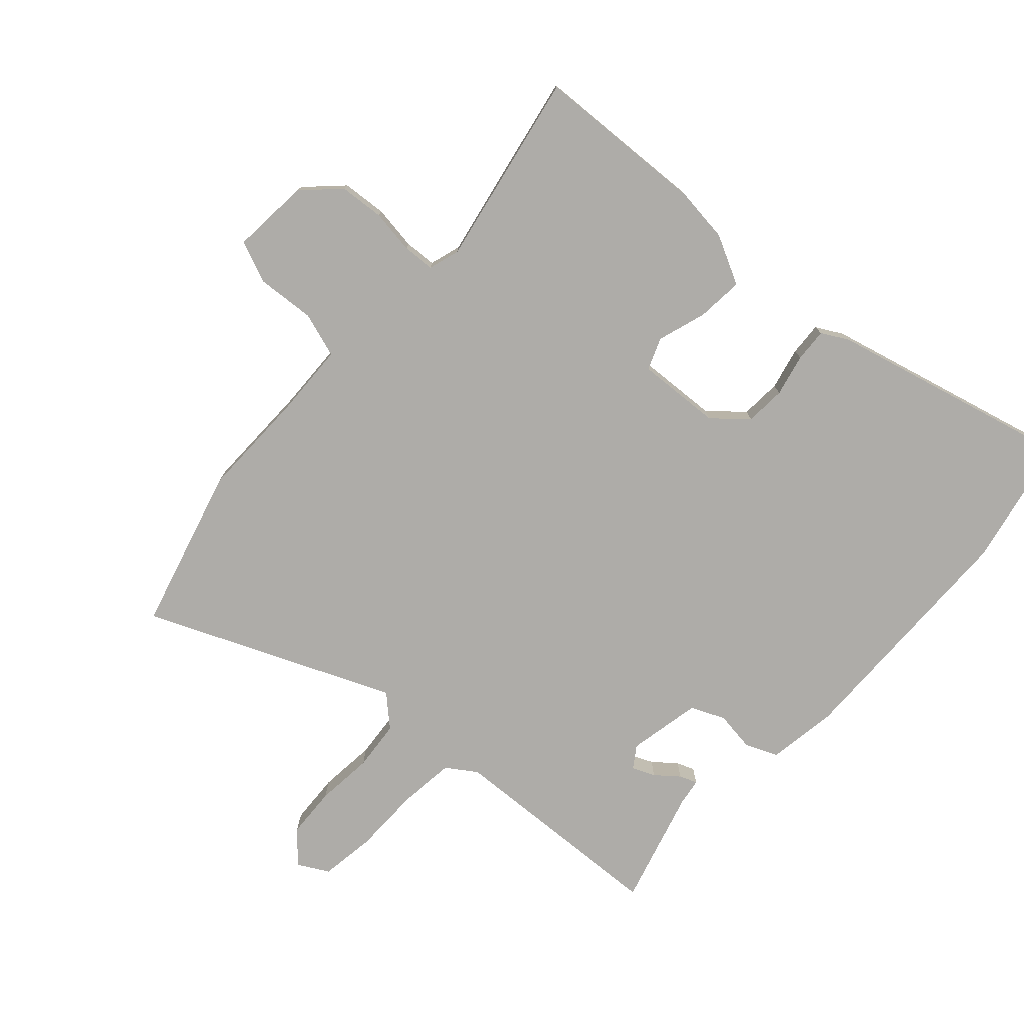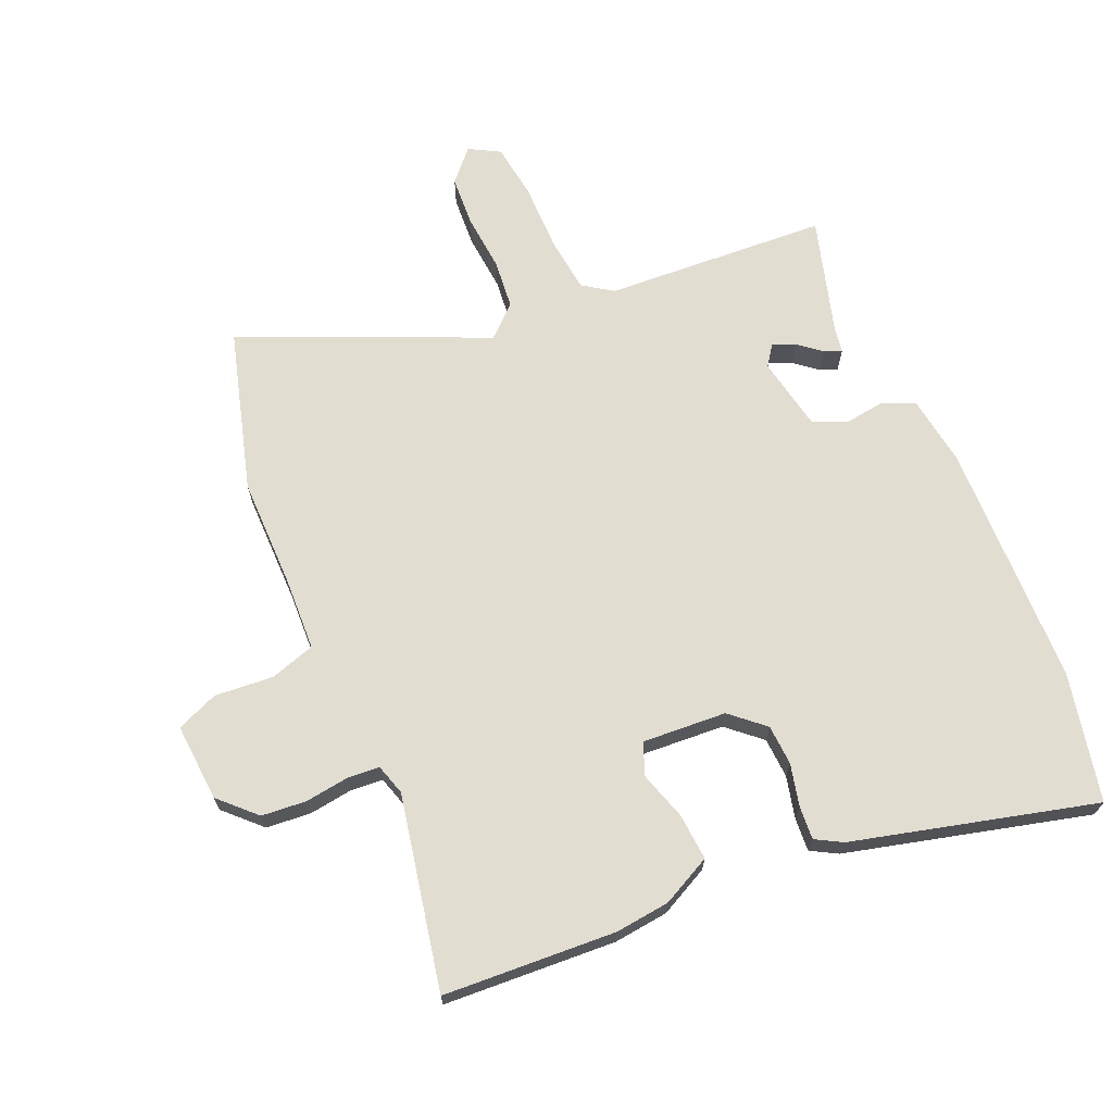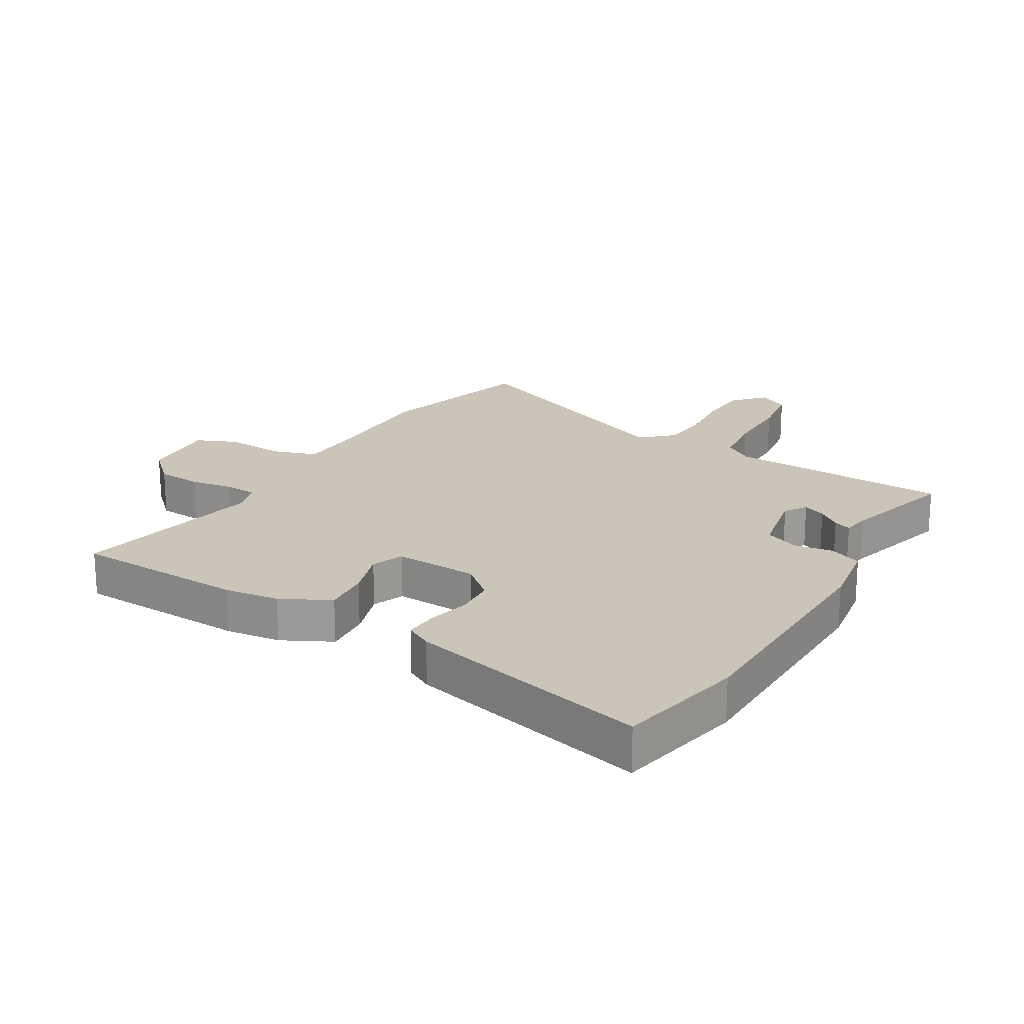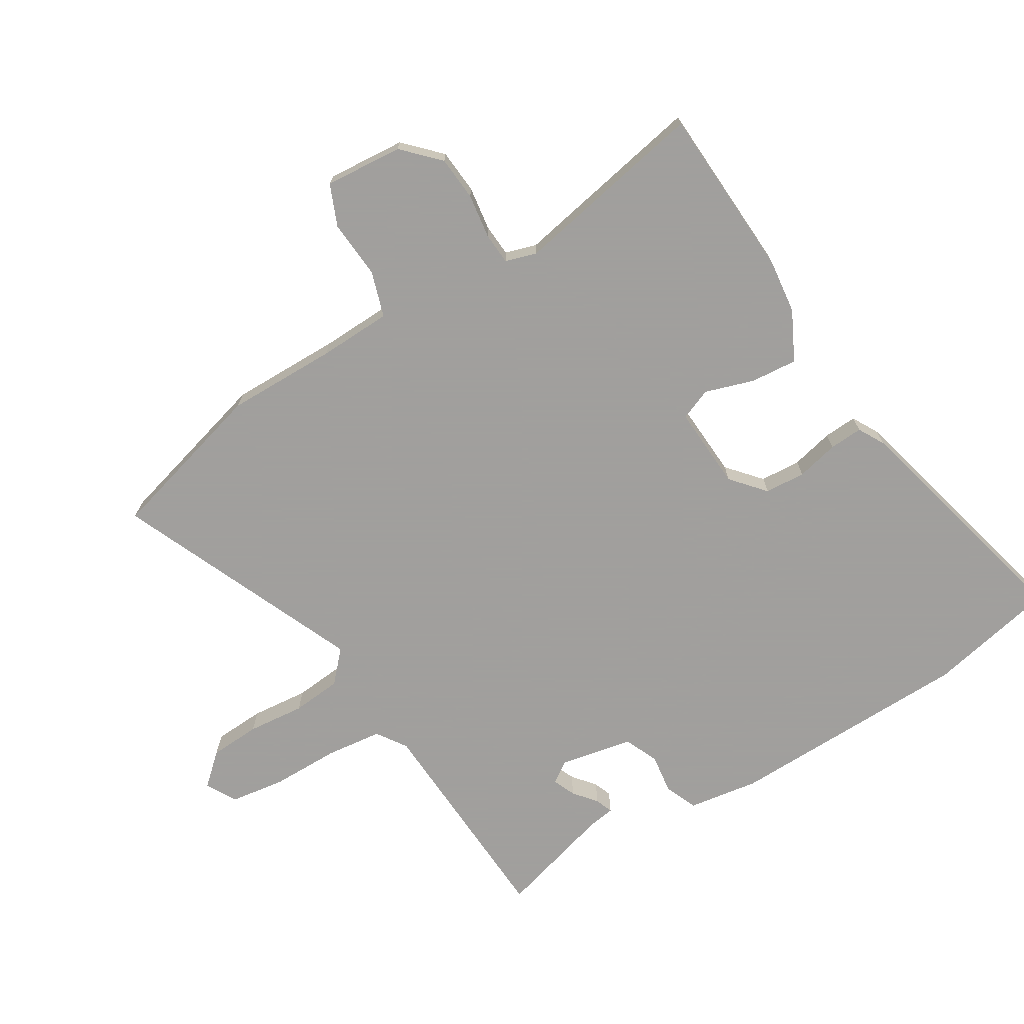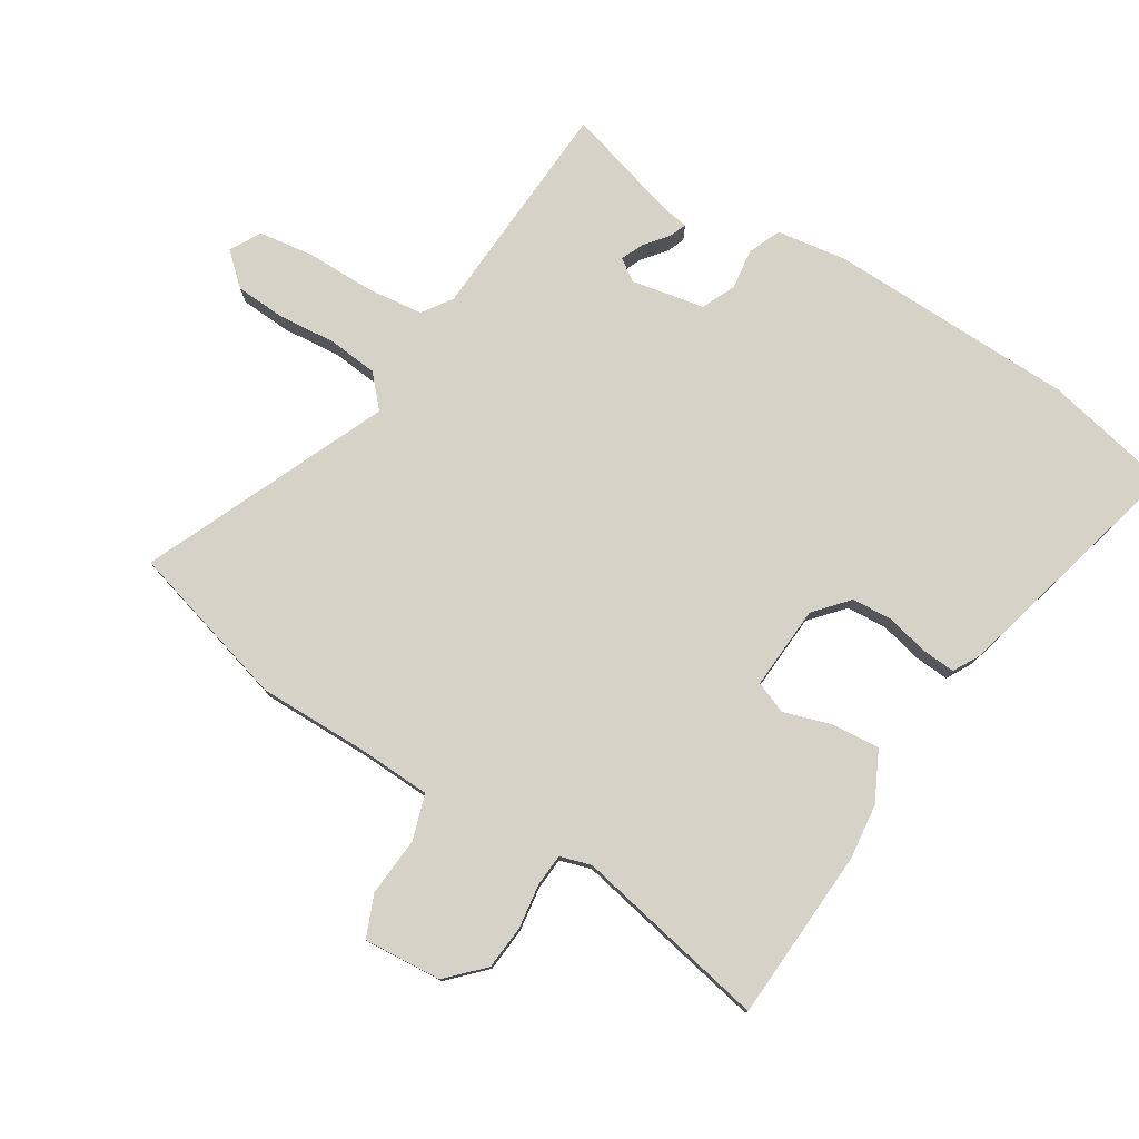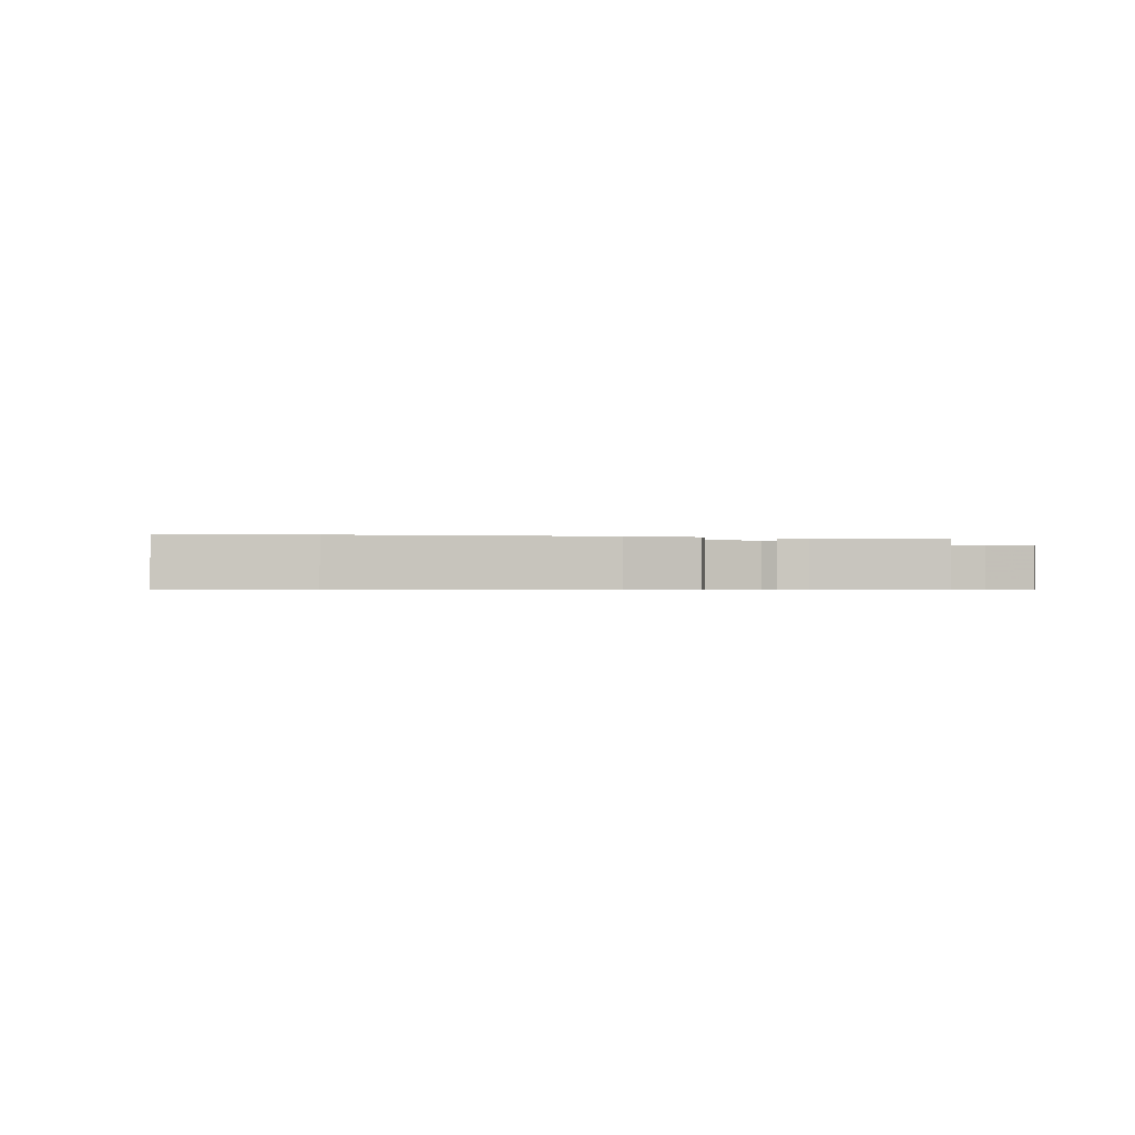
<metadata>
{"format":"obj","ext":"obj","renderer":"f3d","projection":"perspective","resolution":1024,"background":"white","views":[{"elev":-76.9,"azim":-44.1,"up":"+Y"},{"elev":68.5,"azim":-24.8,"up":"+Y"},{"elev":20.4,"azim":28.7,"up":"+Y"},{"elev":-71.5,"azim":-60.4,"up":"+Y"},{"elev":78.1,"azim":-59.7,"up":"+Y"},{"elev":-0.5,"azim":72.7,"up":"+Y"}]}
</metadata>
<code>
v -0.452 0.07 -0.655
v -0.533 0.07 -0.394
v -0.537 0.07 -0.215
v -0.545 0.07 -0.097
v -0.619 0.07 -0.076
v -0.714 0.07 -0.086
v -0.782 0.07 -0.06
v -0.776 0.07 0.067
v -0.721 0.07 0.124
v -0.649 0.07 0.132
v -0.577 0.07 0.124
v -0.525 0.07 0.129
v -0.511 0.07 0.18
v -0.582 0.07 0.493
v -0.302 0.07 0.516
v -0.213 0.07 0.508
v -0.132 0.07 0.47
v -0.136 0.07 0.394
v -0.159 0.07 0.314
v -0.137 0.07 0.263
v -0.001 0.07 0.275
v 0.052 0.07 0.324
v 0.054 0.07 0.39
v 0.036 0.07 0.458
v 0.031 0.07 0.512
v 0.073 0.07 0.537
v 0.464 0.07 0.648
v 0.514 0.07 0.441
v 0.534 0.07 0.043
v 0.52 0.07 -0.072
v 0.468 0.07 -0.096
v 0.403 0.07 -0.089
v 0.349 0.07 -0.115
v 0.329 0.07 -0.234
v 0.354 0.07 -0.268
v 0.39 0.07 -0.251
v 0.426 0.07 -0.22
v 0.454 0.07 -0.208
v 0.462 0.07 -0.251
v 0.521 0.07 -0.437
v 0.159 0.07 -0.467
v 0.112 0.07 -0.501
v 0.104 0.07 -0.592
v 0.107 0.07 -0.702
v 0.097 0.07 -0.792
v 0.048 0.07 -0.821
v 0.001 0.07 -0.772
v -0.006 0.07 -0.69
v 0 0.07 -0.597
v -0.01 0.07 -0.517
v -0.061 0.07 -0.473
v -0.452 0 -0.655
v -0.533 0 -0.394
v -0.537 0 -0.215
v -0.545 0 -0.097
v -0.619 0 -0.076
v -0.714 0 -0.086
v -0.782 0 -0.06
v -0.776 0 0.067
v -0.721 0 0.124
v -0.649 0 0.132
v -0.577 0 0.124
v -0.525 0 0.129
v -0.511 0 0.18
v -0.582 0 0.493
v -0.302 0 0.516
v -0.213 0 0.508
v -0.132 0 0.47
v -0.136 0 0.394
v -0.159 0 0.314
v -0.137 0 0.263
v -0.001 0 0.275
v 0.052 0 0.324
v 0.054 0 0.39
v 0.036 0 0.458
v 0.031 0 0.512
v 0.073 0 0.537
v 0.464 0 0.648
v 0.514 0 0.441
v 0.534 0 0.043
v 0.52 0 -0.072
v 0.468 0 -0.096
v 0.403 0 -0.089
v 0.349 0 -0.115
v 0.329 0 -0.234
v 0.354 0 -0.268
v 0.39 0 -0.251
v 0.426 0 -0.22
v 0.454 0 -0.208
v 0.462 0 -0.251
v 0.521 0 -0.437
v 0.159 0 -0.467
v 0.112 0 -0.501
v 0.104 0 -0.592
v 0.107 0 -0.702
v 0.097 0 -0.792
v 0.048 0 -0.821
v 0.001 0 -0.772
v -0.006 0 -0.69
v 0 0 -0.597
v -0.01 0 -0.517
v -0.061 0 -0.473
f 47 48 49
f 46 47 49
f 45 46 49
f 44 45 49
f 43 44 49
f 42 43 49 50
f 41 42 50 51
f 39 40 41 51
f 36 37 38 39
f 35 36 39 51
f 30 31 32
f 29 30 32
f 28 29 32
f 27 28 32
f 26 27 32
f 25 26 32
f 24 25 32
f 23 24 32
f 22 23 32 33
f 21 22 33 34
f 17 18 19
f 16 17 19
f 15 16 19
f 14 15 19
f 13 14 19
f 12 13 19 20
f 9 10 11
f 8 9 11
f 7 8 11
f 6 7 11
f 5 6 11
f 4 5 11 12
f 20 21 34
f 12 20 34
f 4 12 34
f 3 4 34
f 34 35 51
f 3 34 51
f 2 3 51
f 1 2 51
f 100 99 98
f 100 98 97
f 100 97 96
f 100 96 95
f 100 95 94
f 101 100 94 93
f 102 101 93 92
f 102 92 91 90
f 90 89 88 87
f 102 90 87 86
f 83 82 81
f 83 81 80
f 83 80 79
f 83 79 78
f 83 78 77
f 83 77 76
f 83 76 75
f 83 75 74
f 84 83 74 73
f 85 84 73 72
f 70 69 68
f 70 68 67
f 70 67 66
f 70 66 65
f 70 65 64
f 71 70 64 63
f 62 61 60
f 62 60 59
f 62 59 58
f 62 58 57
f 62 57 56
f 63 62 56 55
f 85 72 71
f 85 71 63
f 85 63 55
f 85 55 54
f 102 86 85
f 102 85 54
f 102 54 53
f 102 53 52
f 1 52 53 2
f 2 53 54 3
f 3 54 55 4
f 4 55 56 5
f 5 56 57 6
f 6 57 58 7
f 7 58 59 8
f 8 59 60 9
f 9 60 61 10
f 10 61 62 11
f 11 62 63 12
f 12 63 64 13
f 13 64 65 14
f 14 65 66 15
f 15 66 67 16
f 16 67 68 17
f 17 68 69 18
f 18 69 70 19
f 19 70 71 20
f 20 71 72 21
f 21 72 73 22
f 22 73 74 23
f 23 74 75 24
f 24 75 76 25
f 25 76 77 26
f 26 77 78 27
f 27 78 79 28
f 28 79 80 29
f 29 80 81 30
f 30 81 82 31
f 31 82 83 32
f 32 83 84 33
f 33 84 85 34
f 34 85 86 35
f 35 86 87 36
f 36 87 88 37
f 37 88 89 38
f 38 89 90 39
f 39 90 91 40
f 40 91 92 41
f 41 92 93 42
f 42 93 94 43
f 43 94 95 44
f 44 95 96 45
f 45 96 97 46
f 46 97 98 47
f 47 98 99 48
f 48 99 100 49
f 49 100 101 50
f 50 101 102 51
f 51 102 52 1

</code>
